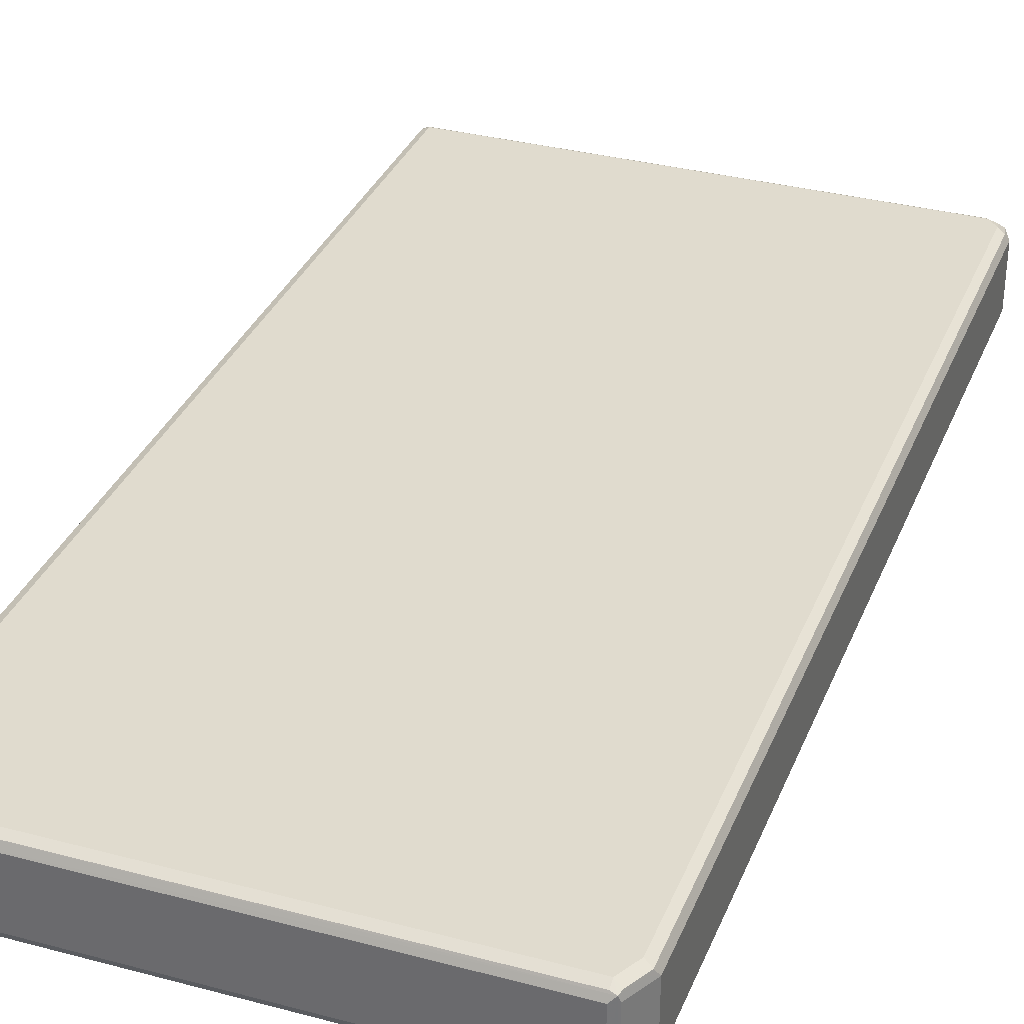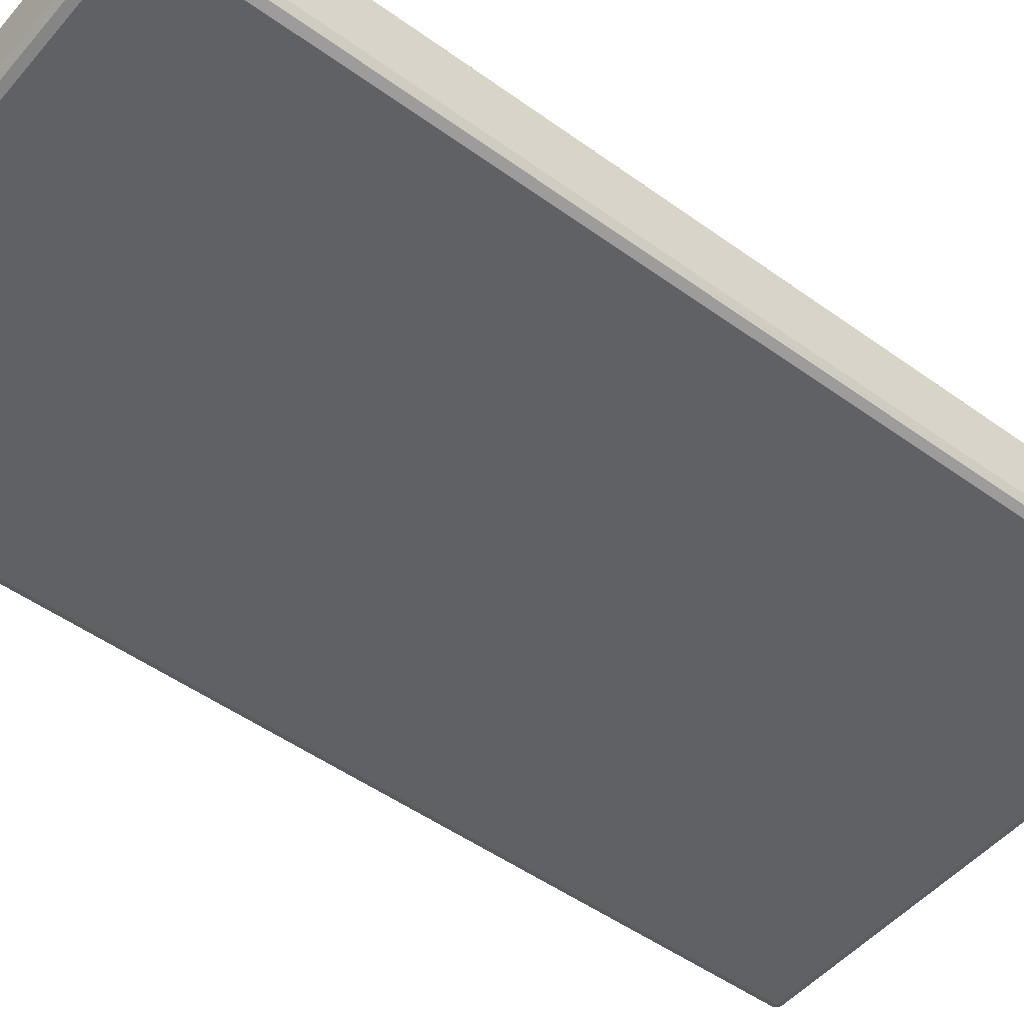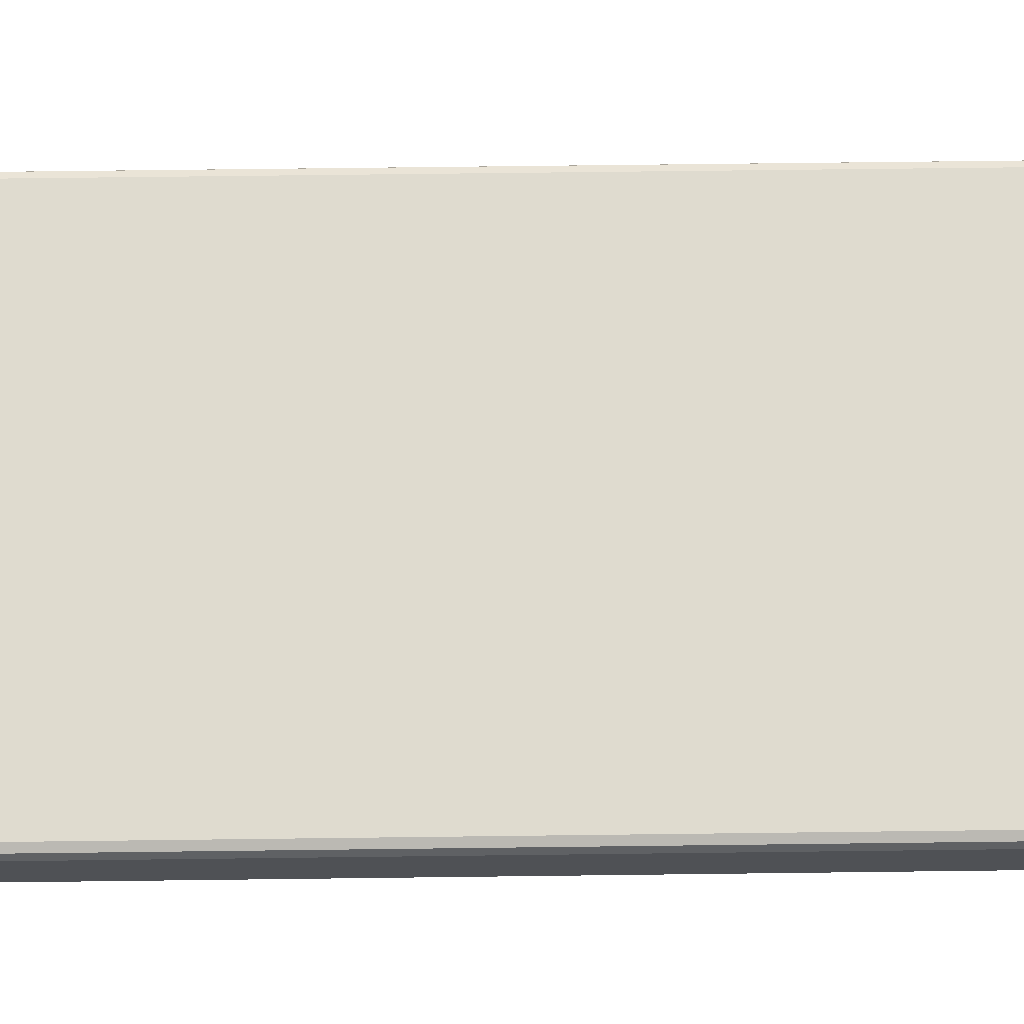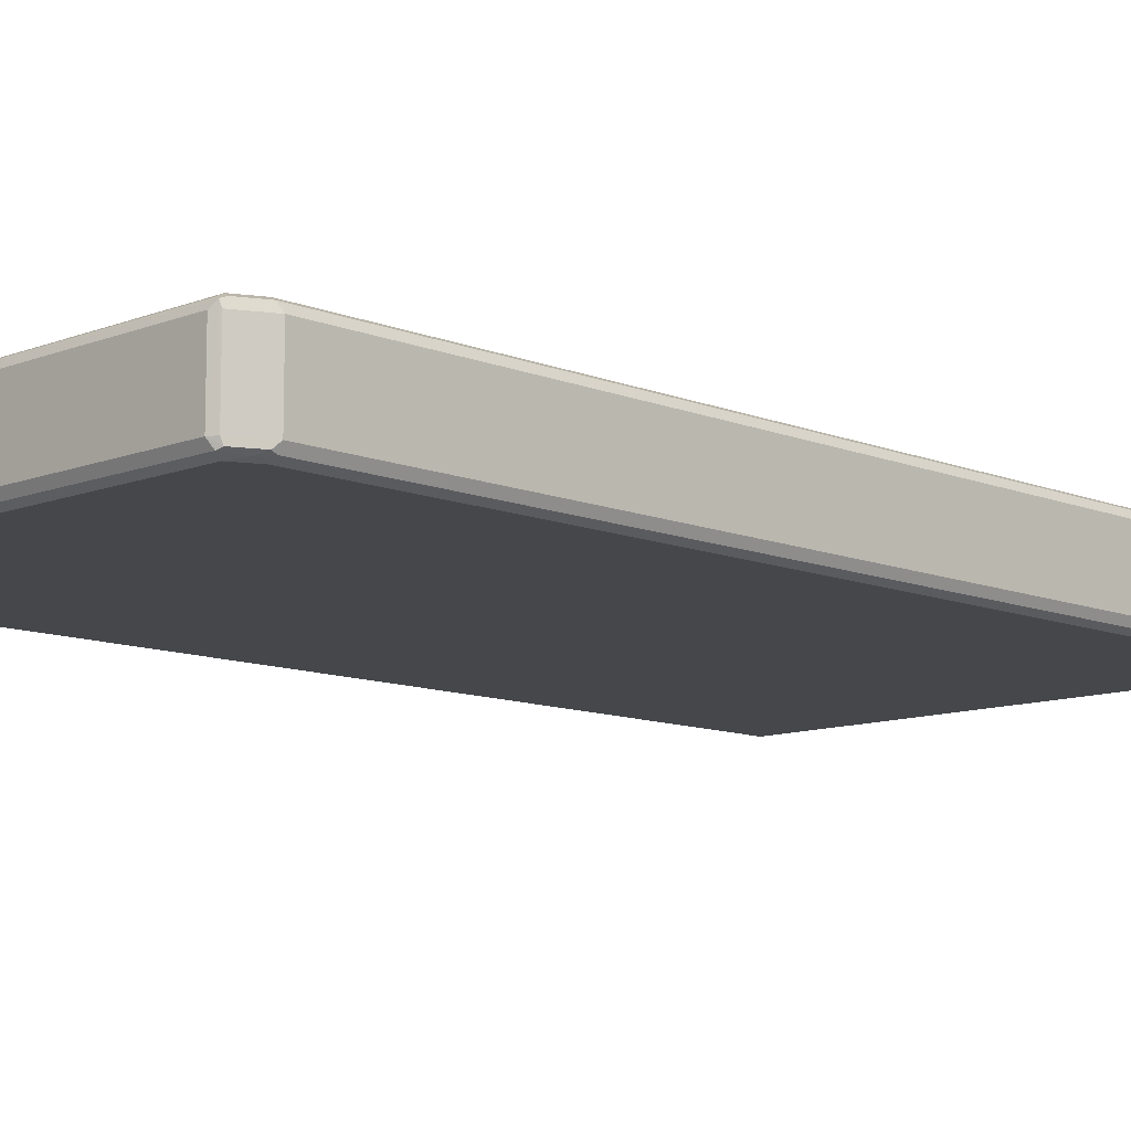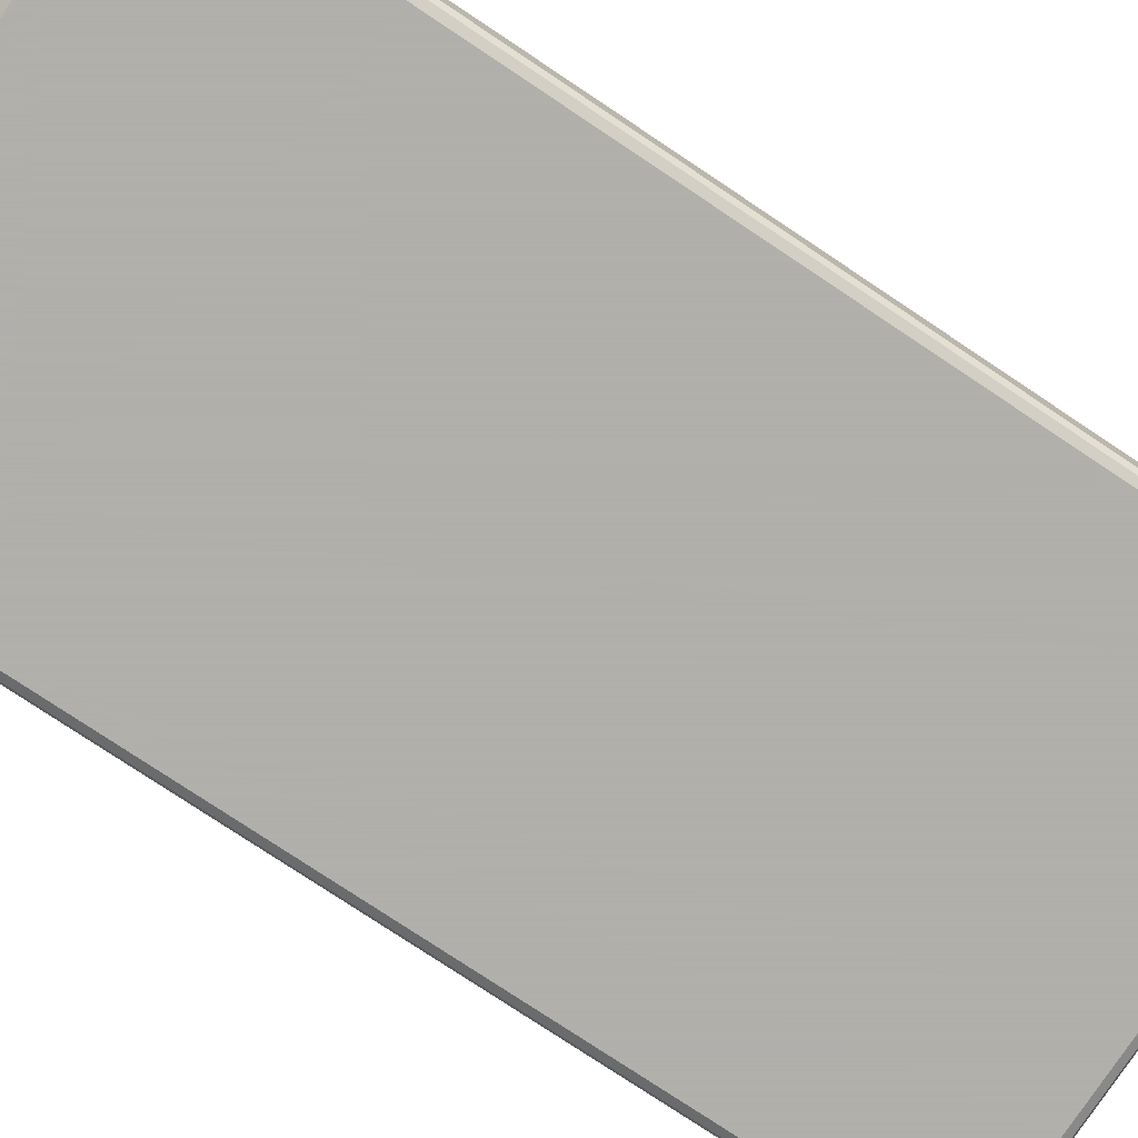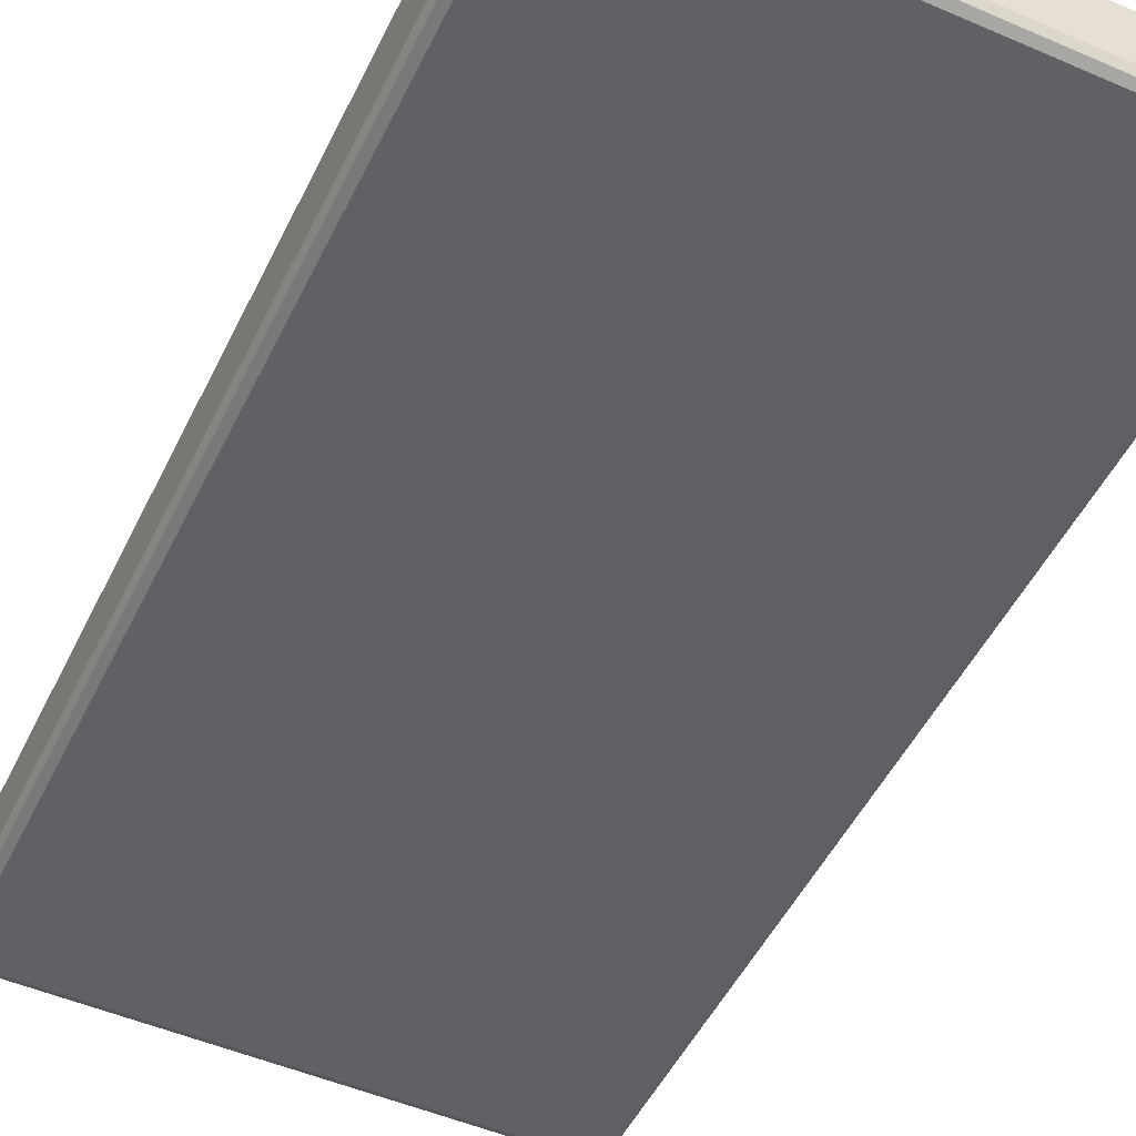
<metadata>
{"format":"obj","ext":"obj","renderer":"f3d","projection":"perspective","resolution":1024,"background":"white","views":[{"elev":33.6,"azim":20.0,"up":"+Z"},{"elev":-49.4,"azim":51.3,"up":"+Z"},{"elev":70.4,"azim":-90.7,"up":"+Z"},{"elev":-10.6,"azim":44.5,"up":"+Z"},{"elev":-78.4,"azim":56.4,"up":"+Z"},{"elev":-50.1,"azim":-25.4,"up":"+Z"}]}
</metadata>
<code>
v -0.4594 -0.8612 -0.05742
v -0.453 -0.8548 -0.07018
v -0.4498 -0.8708 -0.06699
v -0.453 -0.8739 -0.05104
v -0.4594 -0.8612 0.05742
v -0.4594 0.842 -0.05742
v -0.4402 -0.8612 -0.07656
v -0.453 0.8484 -0.07018
v -0.4338 -0.8739 -0.07018
v -0.4402 -0.8805 -0.05742
v -0.453 -0.8739 0.06379
v -0.453 -0.8612 0.07018
v -0.4594 0.842 0.05742
v -0.453 0.8548 -0.05742
v -0.4498 0.8565 -0.06699
v 0.4211 -0.8612 -0.07656
v -0.4402 0.842 -0.07656
v 0.4275 -0.8739 -0.07018
v -0.4402 -0.8805 0.05742
v 0.4211 -0.8805 -0.05742
v -0.4498 -0.8708 0.07177
v -0.4402 -0.8612 0.07656
v -0.453 0.842 0.07018
v -0.4545 0.8517 0.06699
v -0.453 0.8548 0.05742
v -0.4402 0.8612 0.05742
v -0.4402 0.8612 -0.05742
v 0.4211 0.8612 -0.05742
v 0.4211 0.8548 -0.07018
v -0.4402 0.8548 -0.07018
v 0.4426 -0.842 -0.07177
v 0.4402 -0.8229 -0.07656
v 0.4306 0.8517 -0.07177
v 0.4211 0.842 -0.07656
v 0.4354 -0.8708 -0.06699
v 0.4211 -0.8805 0.05742
v 0.4306 -0.8757 0.06699
v -0.4402 -0.8739 0.07018
v 0.4338 -0.8739 -0.05742
v 0.4211 -0.8739 0.07018
v 0.4211 -0.8612 0.07656
v -0.4402 0.842 0.07656
v -0.4466 0.8548 0.07018
v -0.3254 0.8805 0.01914
v -0.3445 0.8805 0
v 0.4338 0.8548 -0.06379
v -0.1339 0.8805 0
v 0.4211 0.8612 0.05742
v 0.4545 -0.8326 -0.06699
v 0.453 -0.8229 -0.07018
v 0.4402 0.8229 -0.07656
v 0.4498 0.8326 -0.07177
v 0.4338 -0.8739 0.05742
v 0.4498 -0.8374 0.06699
v 0.4338 -0.8676 0.07018
v 0.4594 -0.8229 -0.05742
v 0.4402 -0.8229 0.07656
v 0.4211 0.842 0.07656
v 0.4147 0.8548 0.07018
v -0.1339 0.8805 0.01914
v 0.4466 0.8484 -0.05104
v 0.453 0.8357 -0.06379
v 0.4306 0.8517 0.06699
v 0.4466 0.8484 0.06379
v 0.453 0.8229 -0.07018
v 0.4594 -0.8229 0.05742
v 0.453 -0.8293 0.07018
v 0.4594 0.8229 -0.05742
v 0.4402 0.8229 0.07656
v 0.437 0.8389 0.07337
v 0.453 0.8165 0.07018
v 0.4594 0.8229 0.05742
f 1 2 3
f 1 3 4
f 1 4 11
f 1 11 5
f 1 5 13
f 1 13 6
f 1 6 8
f 1 8 2
f 2 7 3
f 2 8 17
f 2 17 7
f 3 7 9
f 3 9 10
f 3 10 4
f 4 10 19
f 4 19 11
f 5 11 12
f 5 12 23
f 5 23 13
f 6 13 25
f 6 25 14
f 6 14 15
f 6 15 8
f 7 16 18
f 7 18 9
f 7 17 34
f 7 34 51
f 7 51 32
f 7 32 16
f 8 15 17
f 9 18 20
f 9 20 10
f 10 20 36
f 10 36 19
f 11 19 21
f 11 21 12
f 12 21 22
f 12 22 42
f 12 42 23
f 13 23 24
f 13 24 25
f 14 25 15
f 15 26 27
f 15 27 28
f 15 28 29
f 15 29 30
f 15 30 17
f 15 25 26
f 16 31 18
f 16 32 31
f 17 30 33
f 17 33 34
f 18 31 35
f 18 35 20
f 19 36 37
f 19 37 38
f 19 38 21
f 20 37 36
f 20 35 39
f 20 39 37
f 21 40 41
f 21 41 22
f 21 38 40
f 22 41 57
f 22 57 69
f 22 69 58
f 22 58 42
f 23 42 43
f 23 43 24
f 24 43 26
f 24 26 25
f 26 44 45
f 26 45 27
f 26 43 44
f 27 45 47
f 27 47 28
f 28 46 33
f 28 33 29
f 28 47 60
f 28 60 48
f 28 48 64
f 28 64 61
f 28 61 46
f 29 33 30
f 31 49 35
f 31 32 50
f 31 50 49
f 32 51 65
f 32 65 50
f 33 46 62
f 33 62 52
f 33 52 51
f 33 51 34
f 35 49 56
f 35 56 39
f 37 39 53
f 37 53 66
f 37 66 54
f 37 54 67
f 37 67 55
f 37 55 41
f 37 41 40
f 37 40 38
f 39 56 66
f 39 66 53
f 41 55 67
f 41 67 57
f 42 58 59
f 42 59 43
f 43 59 60
f 43 60 44
f 44 60 47
f 44 47 45
f 46 61 62
f 48 60 59
f 48 59 63
f 48 63 64
f 49 50 56
f 50 65 68
f 50 68 56
f 51 52 65
f 52 62 65
f 54 66 67
f 56 68 72
f 56 72 66
f 57 67 71
f 57 71 69
f 58 69 70
f 58 70 63
f 58 63 59
f 61 64 72
f 61 72 68
f 61 68 62
f 62 68 65
f 63 70 64
f 64 70 69
f 64 69 71
f 64 71 72
f 66 72 71
f 66 71 67

</code>
